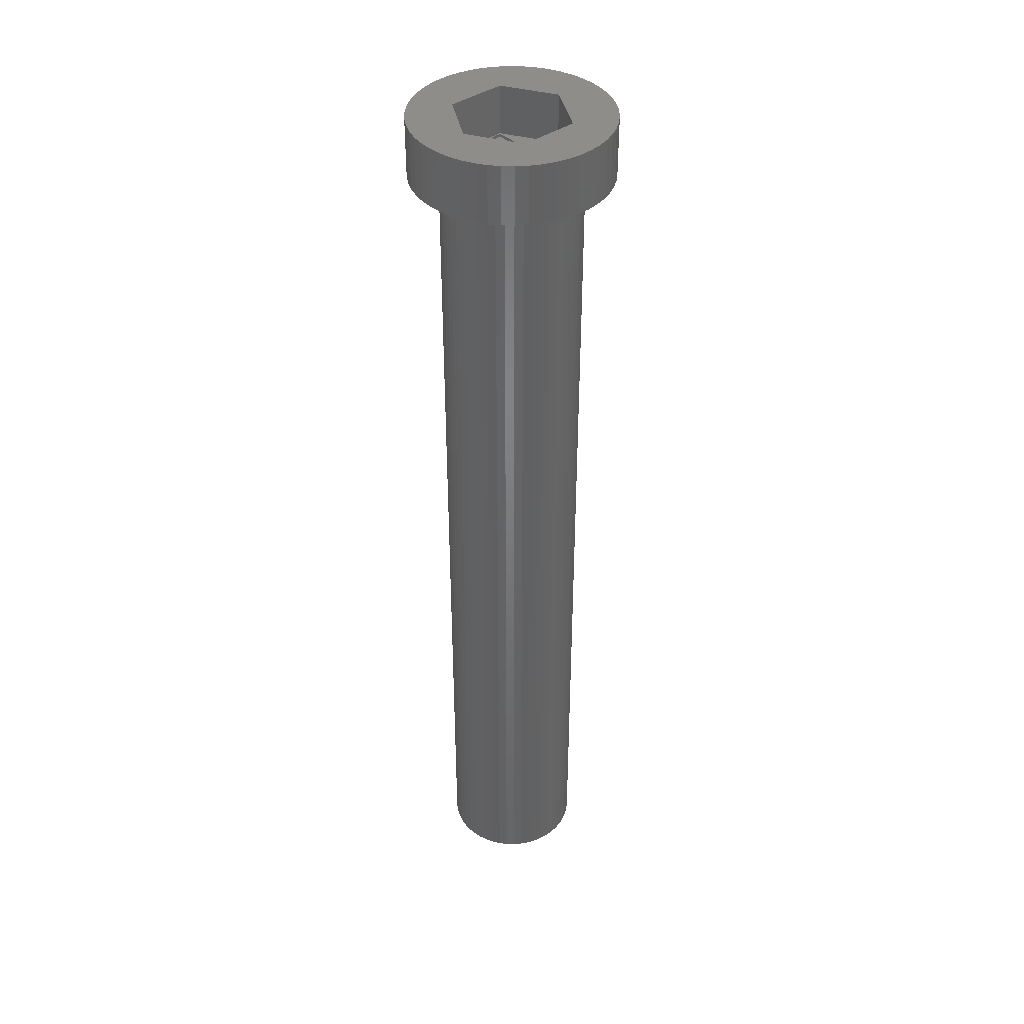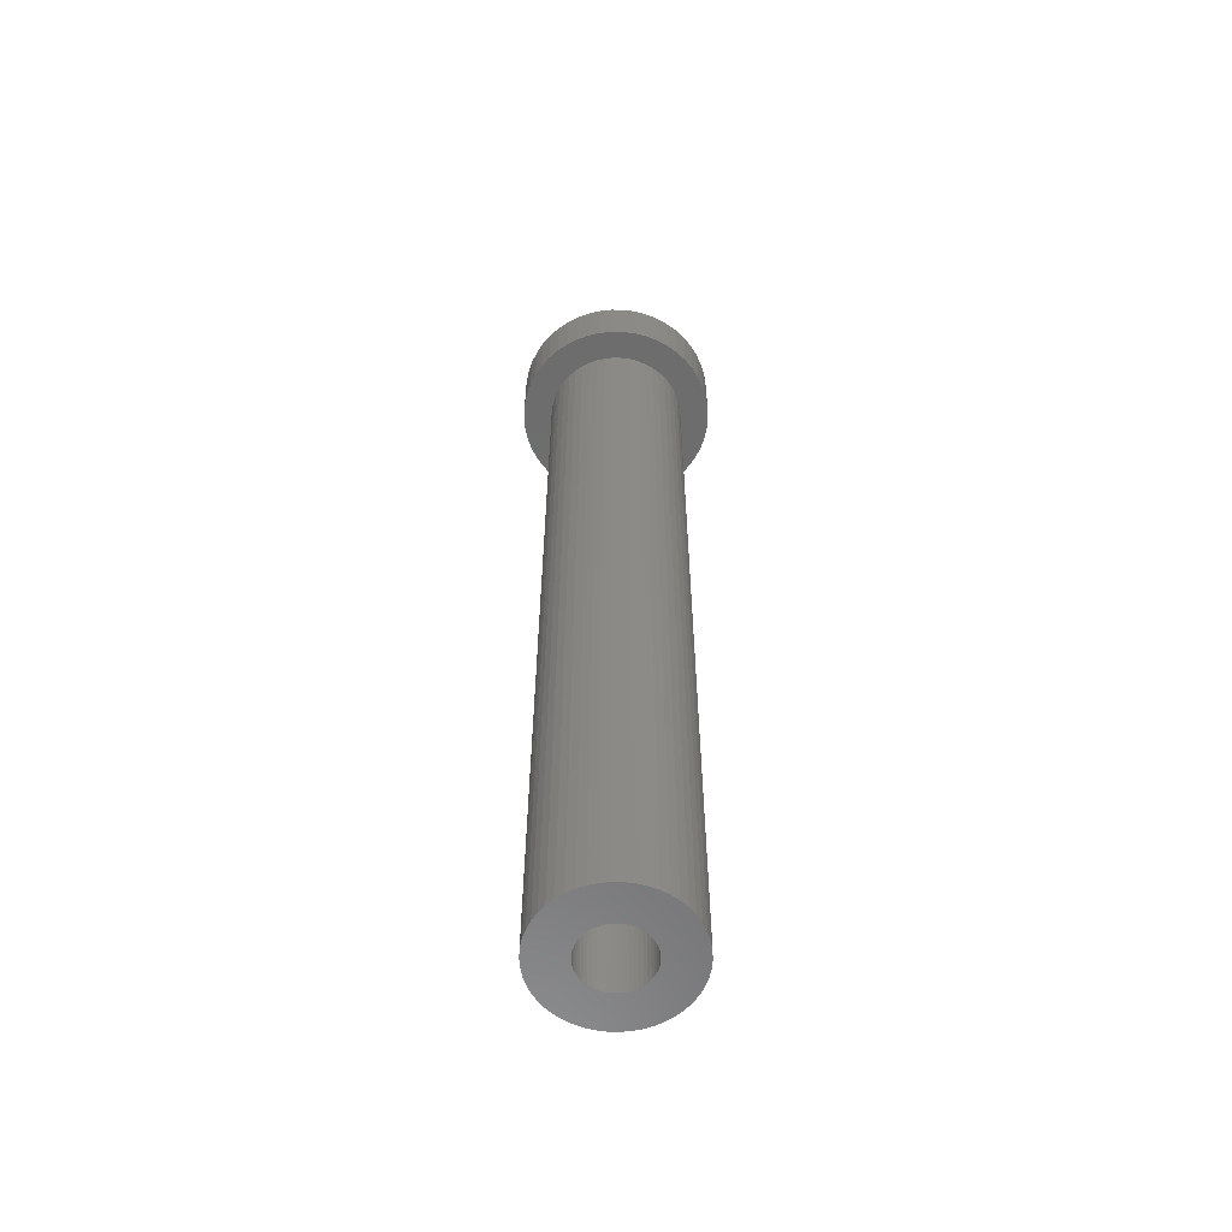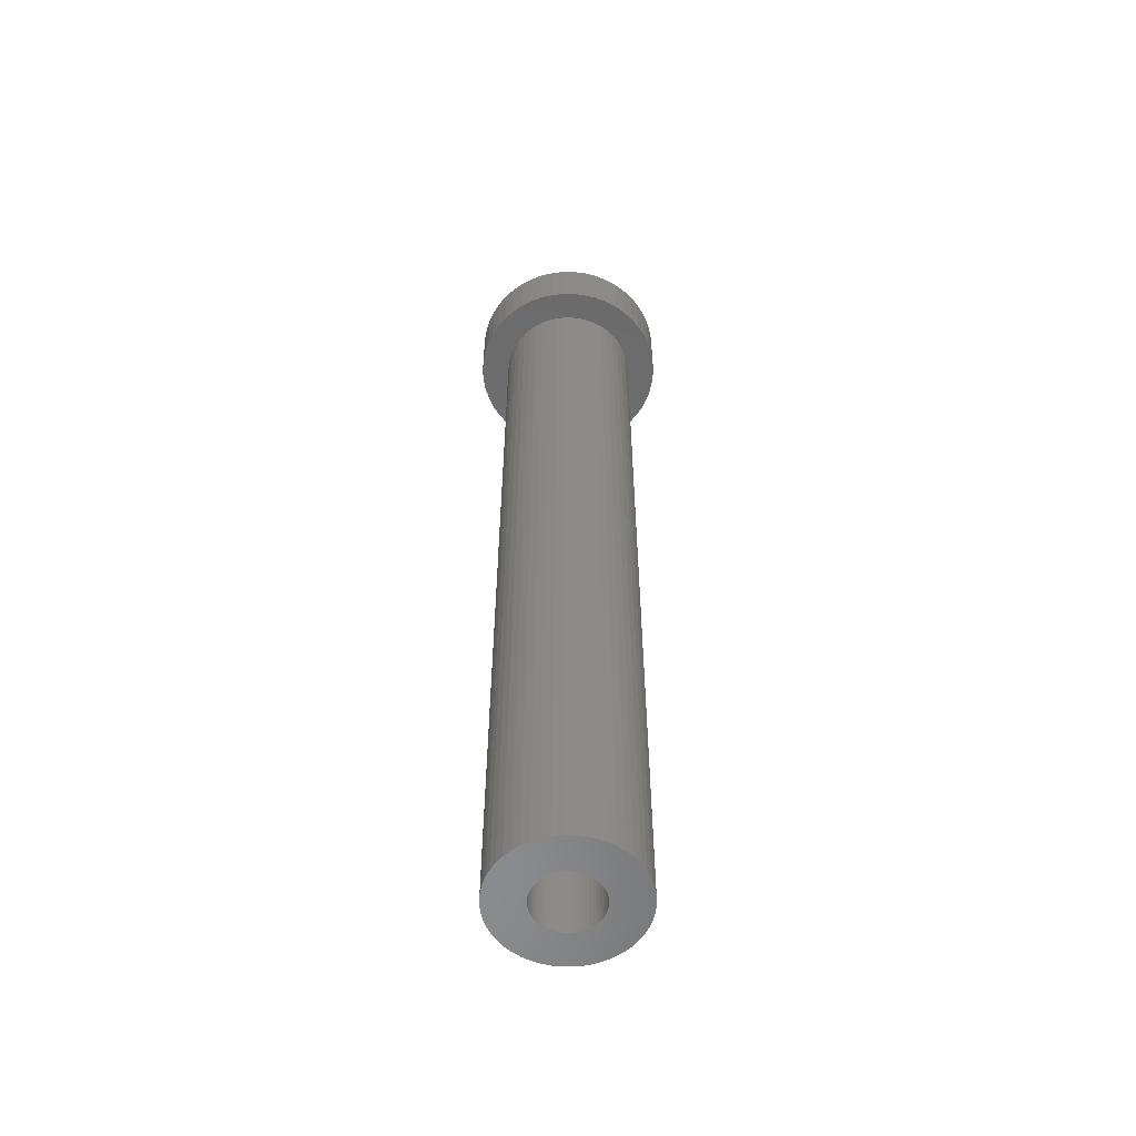
<metadata>
{"format":"stl","ext":"stl","renderer":"f3d","projection":"perspective","resolution":1024,"background":"white","views":[{"elev":39.7,"azim":-41.3,"up":"+Z"},{"elev":-59.0,"azim":-80.3,"up":"+Z"},{"elev":-56.7,"azim":143.6,"up":"+Z"}]}
</metadata>
<code>
# stl→obj: 344 verts, 688 faces
v 10 0 105
v 9.921 1.253 99
v 9.921 1.253 105
v 10 0 99
v -10 0 99
v -9.921 1.253 105
v -9.921 1.253 99
v -10 0 105
v 0.6279 9.98 99
v -0.6279 9.98 105
v 0.6279 9.98 105
v -0.6279 9.98 99
v -0.6279 -9.98 99
v 0.6279 -9.98 105
v -0.6279 -9.98 105
v 0.6279 -9.98 99
v 7.29 6.845 99
v 6.374 7.705 105
v 7.29 6.845 105
v 6.374 7.705 99
v -6.374 7.705 99
v -7.29 6.845 105
v -6.374 7.705 105
v -7.29 6.845 99
v -3.09 9.511 99
v -4.258 9.048 105
v -3.09 9.511 105
v -4.258 9.048 99
v 9.298 3.681 105
v 8.763 4.818 99
v 8.763 4.818 105
v 9.298 3.681 99
v 8.09 5.878 99
v 8.09 5.878 105
v 4.258 9.048 99
v 3.09 9.511 105
v 4.258 9.048 105
v 3.09 9.511 99
v 1.874 9.823 105
v 1.874 9.823 99
v 5.358 8.443 99
v 5.358 8.443 105
v -8.763 4.818 99
v -8.09 5.878 105
v -8.09 5.878 99
v -8.763 4.818 105
v -9.686 2.487 99
v -9.298 3.681 105
v -9.298 3.681 99
v -9.686 2.487 105
v -5.358 8.443 105
v -5.358 8.443 99
v -1.874 9.823 105
v -1.874 9.823 99
v 1.874 -9.823 105
v 1.874 -9.823 99
v 9.686 2.487 105
v 9.686 2.487 99
v 5.914 0 105
v 9.921 -1.253 105
v 9.686 -2.487 105
v 9.298 -3.681 105
v 2.957 5.122 105
v 8.763 -4.818 105
v 2.957 -5.122 105
v 8.09 -5.878 105
v 7.29 -6.845 105
v -2.957 5.122 105
v 6.374 -7.705 105
v 5.358 -8.443 105
v 4.258 -9.048 105
v 3.09 -9.511 105
v -2.957 -5.122 105
v -1.874 -9.823 105
v -3.09 -9.511 105
v -4.258 -9.048 105
v -5.358 -8.443 105
v -8.763 -4.818 105
v -5.914 0 105
v -6.374 -7.705 105
v -7.29 -6.845 105
v -8.09 -5.878 105
v -9.298 -3.681 105
v -9.686 -2.487 105
v -9.921 -1.253 105
v 9.921 -1.253 99
v 8.09 -5.878 99
v 7.29 -6.845 99
v 9.686 -2.487 99
v 9.298 -3.681 99
v -4.258 -9.048 99
v -3.09 -9.511 99
v 7 0 99
v 6.945 -0.8773 99
v 6.78 -1.741 99
v 6.945 0.8773 99
v 6.508 -2.577 99
v 8.763 -4.818 99
v 6.134 -3.372 99
v 6.78 1.741 99
v 5.663 -4.114 99
v 6.508 2.577 99
v 5.103 -4.792 99
v 6.374 -7.705 99
v 4.462 -5.394 99
v 5.358 -8.443 99
v 3.751 -5.91 99
v 4.258 -9.048 99
v 2.98 -6.334 99
v 3.09 -9.511 99
v 2.163 -6.657 99
v 1.312 -6.876 99
v 0.4395 -6.986 99
v -0.4395 -6.986 99
v -1.312 -6.876 99
v -1.874 -9.823 99
v -2.163 -6.657 99
v -2.98 -6.334 99
v -3.751 -5.91 99
v -5.358 -8.443 99
v -4.462 -5.394 99
v -6.374 -7.705 99
v -5.103 -4.792 99
v -7.29 -6.845 99
v -5.663 -4.114 99
v -8.09 -5.878 99
v -6.134 -3.372 99
v -8.763 -4.818 99
v -9.298 -3.681 99
v -6.508 -2.577 99
v 6.134 3.372 99
v 5.663 4.114 99
v 5.103 4.792 99
v 4.462 5.394 99
v 3.751 5.91 99
v 2.98 6.334 99
v 2.163 6.657 99
v 1.312 6.876 99
v 0.4395 6.986 99
v -0.4395 6.986 99
v -1.312 6.876 99
v -2.163 6.657 99
v -2.98 6.334 99
v -3.751 5.91 99
v -4.462 5.394 99
v -5.103 4.792 99
v -5.663 4.114 99
v -6.134 3.372 99
v -6.508 2.577 99
v -6.78 1.741 99
v -6.945 0.8773 99
v -7 0 99
v -6.78 -1.741 99
v -9.686 -2.487 99
v -6.945 -0.8773 99
v -9.921 -1.253 99
v -6.78 1.741 9
v -6.508 2.577 9
v 5.663 4.114 9
v 6.134 3.372 9
v 2.98 6.334 9
v 2.163 6.657 9
v -2.163 6.657 9
v -2.98 6.334 9
v -6.134 3.372 9
v 7 0 9
v 6.945 -0.8773 9
v 5.103 4.792 9
v 4.462 5.394 9
v 0.4395 6.986 9
v -0.4395 6.986 9
v 3.751 5.91 9
v -6.945 0.8773 9
v -5.663 4.114 9
v -5.103 4.792 9
v -1.312 6.876 9
v -4.462 5.394 9
v 6.508 -2.577 9
v 6.134 -3.372 9
v -5.103 -4.792 9
v -4.462 -5.394 9
v -6.134 -3.372 9
v -6.508 -2.577 9
v 2.98 -6.334 9
v 3.751 -5.91 9
v 1.312 6.876 9
v -7 0 9
v -3.751 5.91 9
v 6.945 0.8773 9
v 5.663 -4.114 9
v 5.103 -4.792 9
v -5.663 -4.114 9
v 0.4395 -6.986 9
v 1.312 -6.876 9
v 6.508 2.577 9
v 6.78 1.741 9
v 6.78 -1.741 9
v -3.751 -5.91 9
v -2.98 -6.334 9
v -0.4395 -6.986 9
v -6.945 -0.8773 9
v -6.78 -1.741 9
v 2.163 -6.657 9
v 4.462 -5.394 9
v -1.312 -6.876 9
v -2.163 -6.657 9
v 3.25 0 9
v 3.224 -0.4073 9
v 3.148 -0.8082 9
v 3.224 0.4073 9
v 3.022 -1.196 9
v 2.848 -1.566 9
v 3.148 0.8082 9
v 2.629 -1.91 9
v 2.369 -2.225 9
v 3.022 1.196 9
v 2.072 -2.504 9
v 2.848 1.566 9
v 1.741 -2.744 9
v 1.384 -2.941 9
v 1.004 -3.091 9
v 0.609 -3.192 9
v 0.2041 -3.244 9
v -0.2041 -3.244 9
v -0.609 -3.192 9
v -1.004 -3.091 9
v -1.384 -2.941 9
v -1.741 -2.744 9
v -2.072 -2.504 9
v -2.369 -2.225 9
v -2.629 -1.91 9
v -2.848 -1.566 9
v 2.629 1.91 9
v 2.369 2.225 9
v 2.072 2.504 9
v 1.741 2.744 9
v 1.384 2.941 9
v 1.004 3.091 9
v 0.609 3.192 9
v 0.2041 3.244 9
v -0.2041 3.244 9
v -0.609 3.192 9
v -1.004 3.091 9
v -1.384 2.941 9
v -1.741 2.744 9
v -2.072 2.504 9
v -2.369 2.225 9
v -2.629 1.91 9
v -2.848 1.566 9
v -3.022 1.196 9
v -3.148 0.8082 9
v -3.224 0.4073 9
v -3.25 0 9
v -3.022 -1.196 9
v -3.148 -0.8082 9
v -3.224 -0.4073 9
v -2.875 -1.508 100
v -2.875 -2.875 99.7
v -2.875 -1.508 99.4
v -2.875 -5 100
v -2.875 -5 99.7
v -2.875 -2.875 99.4
v -2.875 5 100
v -2.875 2.875 99.7
v -2.875 5 99.7
v -2.875 1.508 100
v -2.875 1.508 99.4
v -2.875 2.875 99.4
v -2.957 -5.122 100
v -5.914 0 100
v -3.022 -1.196 100
v -3.148 -0.8082 100
v -3.224 -0.4073 100
v -3.25 0 100
v 2.957 5.122 100
v 2.875 5 100
v -2.957 5.122 100
v -3.022 1.196 100
v -3.148 0.8082 100
v -3.224 0.4073 100
v 5.914 0 100
v 3.224 0.4073 100
v 3.25 0 100
v 3.148 0.8082 100
v 3.022 1.196 100
v 2.875 1.508 100
v 3.224 -0.4073 100
v 3.148 -0.8082 100
v 3.022 -1.196 100
v 2.875 -1.508 100
v 2.957 -5.122 100
v 2.875 -5 100
v 2.875 -2.875 99.7
v 2.875 -1.508 99.4
v 2.875 -2.875 99.4
v 2.875 -5 99.7
v 2.875 2.875 99.4
v 2.875 1.508 99.4
v 2.875 2.875 99.7
v 2.875 5 99.7
v 1.503 -2.875 99.7
v 1.384 -2.941 99.7
v 1.004 -3.091 99.7
v 0.609 -3.192 99.7
v 0.2041 -3.244 99.7
v -0.2041 -3.244 99.7
v -0.609 -3.192 99.7
v -1.004 -3.091 99.7
v -1.384 -2.941 99.7
v -1.503 -2.875 99.7
v 1.503 2.875 99.7
v 1.384 2.941 99.7
v 1.004 3.091 99.7
v 0.609 3.192 99.7
v 0.2041 3.244 99.7
v -0.2041 3.244 99.7
v -0.609 3.192 99.7
v -1.004 3.091 99.7
v -1.384 2.941 99.7
v -1.503 2.875 99.7
v -1.741 -2.744 99.4
v -1.503 -2.875 99.4
v -2.072 -2.504 99.4
v -2.369 -2.225 99.4
v -2.629 -1.91 99.4
v -2.848 -1.566 99.4
v 2.848 1.566 99.4
v 2.629 1.91 99.4
v 2.369 2.225 99.4
v 2.072 2.504 99.4
v 1.741 2.744 99.4
v 1.503 2.875 99.4
v -1.741 2.744 99.4
v -1.503 2.875 99.4
v -2.072 2.504 99.4
v -2.369 2.225 99.4
v -2.629 1.91 99.4
v -2.848 1.566 99.4
v 2.848 -1.566 99.4
v 2.629 -1.91 99.4
v 2.369 -2.225 99.4
v 2.072 -2.504 99.4
v 1.741 -2.744 99.4
v 1.503 -2.875 99.4
f 1 2 3
f 2 1 4
f 5 6 7
f 6 5 8
f 9 10 11
f 10 9 12
f 13 14 15
f 14 13 16
f 17 18 19
f 18 17 20
f 21 22 23
f 22 21 24
f 25 26 27
f 26 25 28
f 29 30 31
f 30 29 32
f 31 33 34
f 33 31 30
f 35 36 37
f 36 35 38
f 38 39 36
f 39 38 40
f 41 37 42
f 37 41 35
f 43 44 45
f 44 43 46
f 45 22 24
f 22 45 44
f 47 48 49
f 48 47 50
f 28 51 26
f 51 28 52
f 12 53 10
f 53 12 54
f 16 55 14
f 55 16 56
f 57 32 29
f 32 57 58
f 3 58 57
f 58 3 2
f 34 17 19
f 17 34 33
f 40 11 39
f 11 40 9
f 20 42 18
f 42 20 41
f 49 46 43
f 46 49 48
f 7 50 47
f 50 7 6
f 59 1 3
f 59 3 57
f 1 59 60
f 59 57 29
f 60 59 61
f 59 29 31
f 61 59 62
f 63 31 34
f 62 59 64
f 63 34 19
f 65 64 59
f 63 19 18
f 64 65 66
f 66 65 67
f 63 18 42
f 63 42 37
f 63 37 36
f 31 63 59
f 39 63 36
f 11 63 39
f 10 63 11
f 68 10 53
f 10 68 63
f 27 68 53
f 26 68 27
f 51 68 26
f 23 68 51
f 22 68 23
f 67 65 69
f 69 65 70
f 70 65 71
f 71 65 72
f 65 55 72
f 65 14 55
f 65 15 14
f 73 15 65
f 15 73 74
f 73 75 74
f 73 76 75
f 73 77 76
f 78 73 79
f 73 80 77
f 44 68 22
f 46 68 44
f 73 81 80
f 68 46 79
f 73 82 81
f 48 79 46
f 73 78 82
f 50 79 48
f 79 83 78
f 6 79 50
f 79 84 83
f 8 79 6
f 79 85 84
f 79 8 85
f 54 27 53
f 27 54 25
f 60 4 1
f 4 60 86
f 67 87 66
f 87 67 88
f 62 89 61
f 89 62 90
f 61 86 60
f 86 61 89
f 91 75 76
f 75 91 92
f 93 4 86
f 94 86 89
f 4 93 2
f 95 89 90
f 96 2 93
f 97 90 98
f 2 96 58
f 99 98 87
f 100 58 96
f 101 87 88
f 58 100 32
f 102 32 100
f 86 94 93
f 89 95 94
f 90 97 95
f 103 88 104
f 98 99 97
f 87 101 99
f 105 104 106
f 88 103 101
f 104 105 103
f 107 106 108
f 106 107 105
f 109 108 110
f 108 109 107
f 110 111 109
f 56 111 110
f 56 112 111
f 16 112 56
f 16 113 112
f 16 114 113
f 13 114 16
f 13 115 114
f 116 115 13
f 116 117 115
f 92 117 116
f 117 92 118
f 91 118 92
f 118 91 119
f 120 119 91
f 119 120 121
f 122 121 120
f 121 122 123
f 124 123 122
f 123 124 125
f 126 125 124
f 125 126 127
f 128 127 126
f 129 130 128
f 127 128 130
f 32 102 30
f 131 30 102
f 30 131 33
f 132 33 131
f 33 132 17
f 133 17 132
f 17 133 20
f 134 20 133
f 20 134 41
f 135 41 134
f 41 135 35
f 136 35 135
f 35 136 38
f 137 38 136
f 137 40 38
f 138 40 137
f 138 9 40
f 139 9 138
f 140 9 139
f 140 12 9
f 141 12 140
f 141 54 12
f 142 54 141
f 25 142 143
f 142 25 54
f 28 143 144
f 143 28 25
f 52 144 145
f 21 145 146
f 144 52 28
f 24 146 147
f 45 147 148
f 145 21 52
f 43 148 149
f 49 149 150
f 47 150 151
f 146 24 21
f 7 151 152
f 130 129 153
f 154 153 129
f 147 45 24
f 153 154 155
f 148 43 45
f 156 155 154
f 149 49 43
f 155 156 152
f 150 47 49
f 5 152 156
f 151 7 47
f 152 5 7
f 110 71 72
f 71 110 108
f 52 23 51
f 23 52 21
f 108 70 71
f 70 108 106
f 66 98 64
f 98 66 87
f 124 82 126
f 82 124 81
f 129 84 154
f 84 129 83
f 56 72 55
f 72 56 110
f 104 67 69
f 67 104 88
f 106 69 70
f 69 106 104
f 64 90 62
f 90 64 98
f 116 15 74
f 15 116 13
f 120 76 77
f 76 120 91
f 92 74 75
f 74 92 116
f 126 78 128
f 78 126 82
f 128 83 129
f 83 128 78
f 154 85 156
f 85 154 84
f 156 8 5
f 8 156 85
f 124 80 81
f 80 124 122
f 122 77 80
f 77 122 120
f 157 149 158
f 149 157 150
f 131 159 132
f 159 131 160
f 161 137 136
f 137 161 162
f 163 143 142
f 143 163 164
f 158 148 165
f 148 158 149
f 94 166 93
f 166 94 167
f 168 134 133
f 134 168 169
f 170 140 139
f 140 170 171
f 172 136 135
f 136 172 161
f 173 150 157
f 150 173 151
f 174 146 175
f 146 174 147
f 176 142 141
f 142 176 163
f 177 146 145
f 146 177 175
f 99 178 97
f 178 99 179
f 180 121 123
f 121 180 181
f 182 130 183
f 130 182 127
f 184 107 109
f 107 184 185
f 132 168 133
f 168 132 159
f 162 138 137
f 138 162 186
f 186 139 138
f 139 186 170
f 169 135 134
f 135 169 172
f 187 151 173
f 151 187 152
f 165 147 174
f 147 165 148
f 171 141 140
f 141 171 176
f 188 145 144
f 145 188 177
f 164 144 143
f 144 164 188
f 93 189 96
f 189 93 166
f 103 190 101
f 190 103 191
f 192 127 182
f 127 192 125
f 193 112 113
f 112 193 194
f 102 160 131
f 160 102 195
f 100 195 102
f 195 100 196
f 96 196 100
f 196 96 189
f 95 167 94
f 167 95 197
f 101 179 99
f 179 101 190
f 198 118 119
f 118 198 199
f 200 113 114
f 113 200 193
f 201 152 187
f 152 201 155
f 183 153 202
f 153 183 130
f 180 125 192
f 125 180 123
f 203 109 111
f 109 203 184
f 194 111 112
f 111 194 203
f 204 103 105
f 103 204 191
f 97 197 95
f 197 97 178
f 205 114 115
f 114 205 200
f 206 115 117
f 115 206 205
f 207 166 167
f 208 167 197
f 166 207 189
f 209 197 178
f 210 189 207
f 211 178 179
f 189 210 196
f 212 179 190
f 213 196 210
f 214 190 191
f 196 213 195
f 215 191 204
f 216 195 213
f 217 204 185
f 195 216 160
f 218 160 216
f 167 208 207
f 197 209 208
f 178 211 209
f 219 185 184
f 179 212 211
f 190 214 212
f 191 215 214
f 220 184 203
f 204 217 215
f 185 219 217
f 184 220 219
f 221 203 194
f 203 221 220
f 194 222 221
f 193 222 194
f 193 223 222
f 193 224 223
f 200 224 193
f 200 225 224
f 205 225 200
f 225 205 226
f 206 226 205
f 226 206 227
f 199 227 206
f 227 199 228
f 198 228 199
f 228 198 229
f 181 229 198
f 229 181 230
f 180 230 181
f 230 180 231
f 192 231 180
f 231 192 232
f 182 232 192
f 160 218 159
f 233 159 218
f 159 233 168
f 234 168 233
f 168 234 169
f 235 169 234
f 169 235 172
f 236 172 235
f 172 236 161
f 237 161 236
f 161 237 162
f 238 162 237
f 162 238 186
f 239 186 238
f 239 170 186
f 240 170 239
f 241 170 240
f 241 171 170
f 242 171 241
f 176 242 243
f 242 176 171
f 163 243 244
f 164 244 245
f 188 245 246
f 243 163 176
f 177 246 247
f 175 247 248
f 174 248 249
f 244 164 163
f 165 249 250
f 158 250 251
f 157 251 252
f 173 252 253
f 232 182 254
f 245 188 164
f 183 254 182
f 246 177 188
f 254 183 255
f 247 175 177
f 202 255 183
f 248 174 175
f 255 202 256
f 249 165 174
f 201 256 202
f 250 158 165
f 256 201 253
f 251 157 158
f 187 253 201
f 252 173 157
f 253 187 173
f 202 155 201
f 155 202 153
f 185 105 107
f 105 185 204
f 181 119 121
f 119 181 198
f 199 117 118
f 117 199 206
f 257 258 259
f 260 258 257
f 258 260 261
f 259 258 262
f 263 264 265
f 266 264 263
f 267 264 266
f 264 267 268
f 257 269 260
f 270 257 271
f 270 271 272
f 270 272 273
f 270 273 274
f 257 270 269
f 275 263 276
f 277 263 275
f 277 266 263
f 270 266 277
f 266 270 278
f 278 270 279
f 279 270 280
f 280 270 274
f 281 282 283
f 281 284 282
f 281 285 284
f 286 281 275
f 286 275 276
f 281 286 285
f 287 281 283
f 288 281 287
f 289 281 288
f 290 281 289
f 281 290 291
f 292 291 290
f 260 291 292
f 291 260 269
f 293 294 295
f 294 293 290
f 292 293 296
f 293 292 290
f 297 298 299
f 299 276 300
f 299 286 276
f 286 299 298
f 301 296 293
f 302 296 301
f 303 296 302
f 304 296 303
f 305 296 304
f 306 296 305
f 261 306 307
f 261 307 308
f 261 308 309
f 261 310 258
f 310 261 309
f 306 261 296
f 300 311 299
f 300 312 311
f 300 313 312
f 300 314 313
f 300 315 314
f 300 316 315
f 265 316 300
f 316 265 317
f 317 265 318
f 318 265 319
f 265 320 319
f 320 265 264
f 296 260 292
f 260 296 261
f 265 276 263
f 276 265 300
f 321 262 322
f 323 262 321
f 324 262 323
f 325 262 324
f 326 262 325
f 262 326 259
f 297 327 298
f 297 328 327
f 297 329 328
f 297 330 329
f 297 331 330
f 331 297 332
f 268 333 334
f 268 335 333
f 268 336 335
f 268 337 336
f 268 338 337
f 338 268 267
f 339 295 294
f 340 295 339
f 341 295 340
f 342 295 341
f 343 295 342
f 295 343 344
f 295 301 293
f 301 295 344
f 322 258 310
f 258 322 262
f 332 299 311
f 299 332 297
f 268 320 264
f 320 268 334
f 207 282 210
f 282 207 283
f 274 252 280
f 252 274 253
f 241 315 316
f 315 241 240
f 235 329 330
f 329 235 234
f 247 335 336
f 335 247 246
f 244 318 319
f 318 244 243
f 214 339 212
f 339 214 340
f 218 298 327
f 216 298 218
f 285 298 216
f 298 285 286
f 218 328 233
f 328 218 327
f 238 312 313
f 312 238 237
f 239 313 314
f 313 239 238
f 236 330 331
f 330 236 235
f 338 248 337
f 248 338 249
f 337 247 336
f 247 337 248
f 279 250 278
f 250 279 251
f 333 245 334
f 334 319 320
f 244 334 245
f 334 244 319
f 242 316 317
f 316 242 241
f 208 283 207
f 283 208 287
f 225 308 307
f 308 225 226
f 222 305 304
f 305 222 223
f 213 285 216
f 285 213 284
f 210 284 213
f 284 210 282
f 233 329 234
f 329 233 328
f 240 314 315
f 314 240 239
f 312 332 311
f 237 332 312
f 237 331 332
f 331 237 236
f 266 278 267
f 267 249 338
f 250 267 278
f 267 250 249
f 280 251 279
f 251 280 252
f 246 333 335
f 333 246 245
f 243 317 318
f 317 243 242
f 217 343 342
f 343 217 219
f 211 288 209
f 288 211 289
f 211 294 289
f 212 294 211
f 294 212 339
f 289 294 290
f 209 287 208
f 287 209 288
f 224 307 306
f 307 224 225
f 271 255 272
f 255 271 254
f 343 219 344
f 344 302 301
f 220 344 219
f 344 220 302
f 226 309 308
f 309 226 227
f 324 231 325
f 231 324 230
f 273 253 274
f 253 273 256
f 215 342 341
f 342 215 217
f 223 306 305
f 306 223 224
f 309 322 310
f 227 322 309
f 227 321 322
f 321 227 228
f 229 324 323
f 324 229 230
f 259 271 257
f 271 259 254
f 326 254 259
f 254 326 232
f 272 256 273
f 256 272 255
f 215 340 214
f 340 215 341
f 221 304 303
f 304 221 222
f 220 303 302
f 303 220 221
f 228 323 321
f 323 228 229
f 325 232 326
f 232 325 231
f 79 277 68
f 277 79 270
f 277 63 68
f 63 277 275
f 291 59 281
f 59 291 65
f 281 63 275
f 63 281 59
f 73 270 79
f 270 73 269
f 291 73 65
f 73 291 269

</code>
